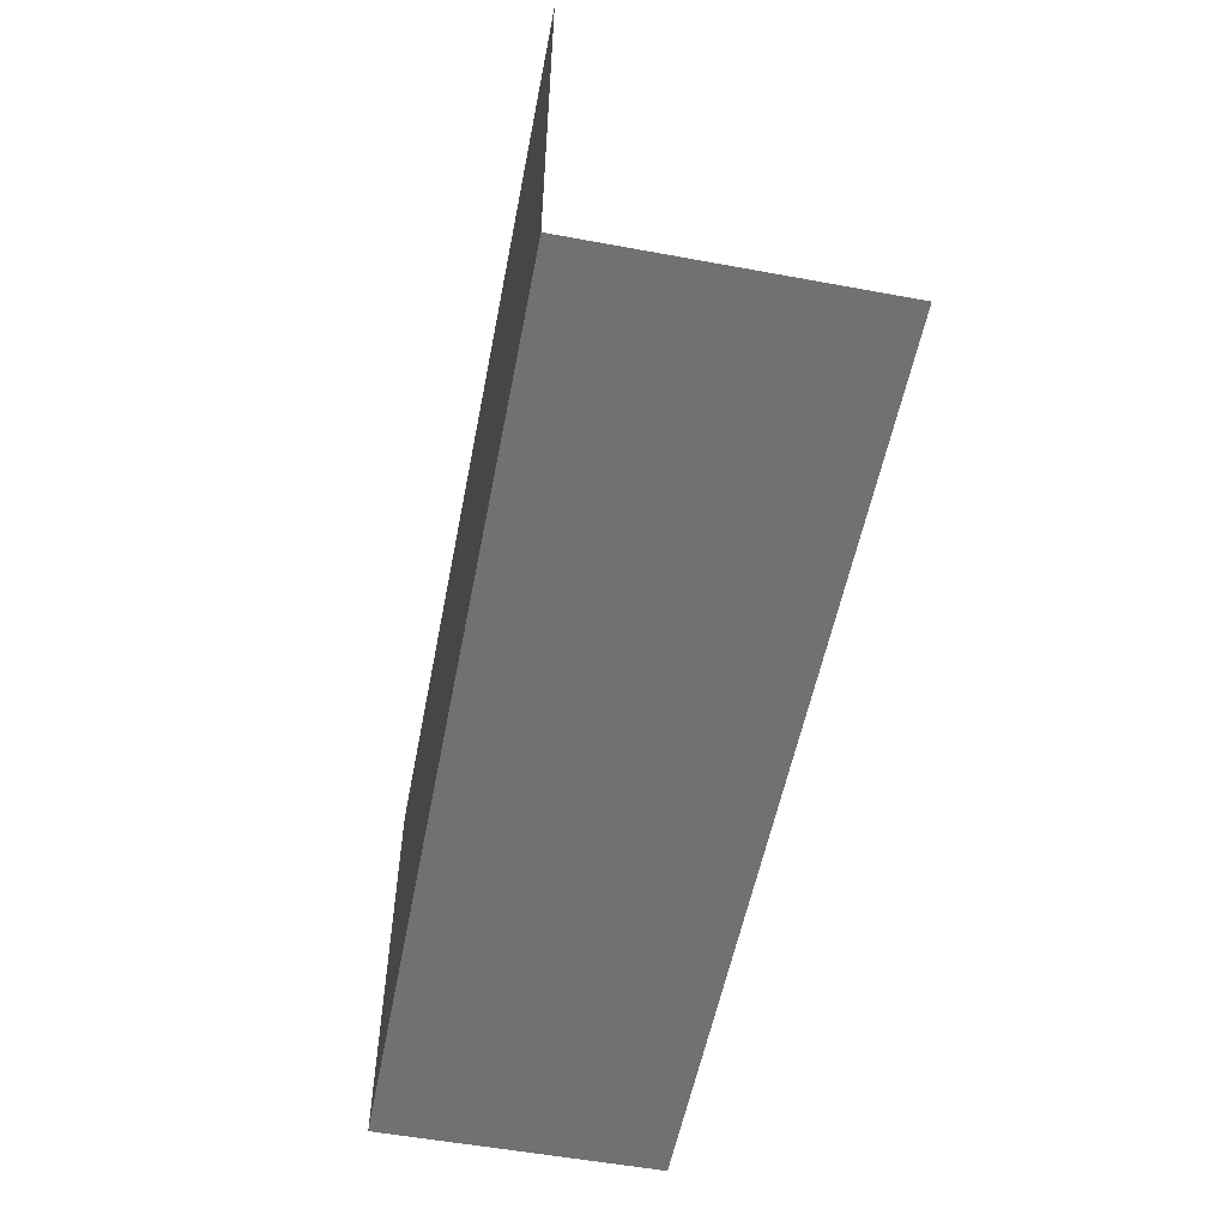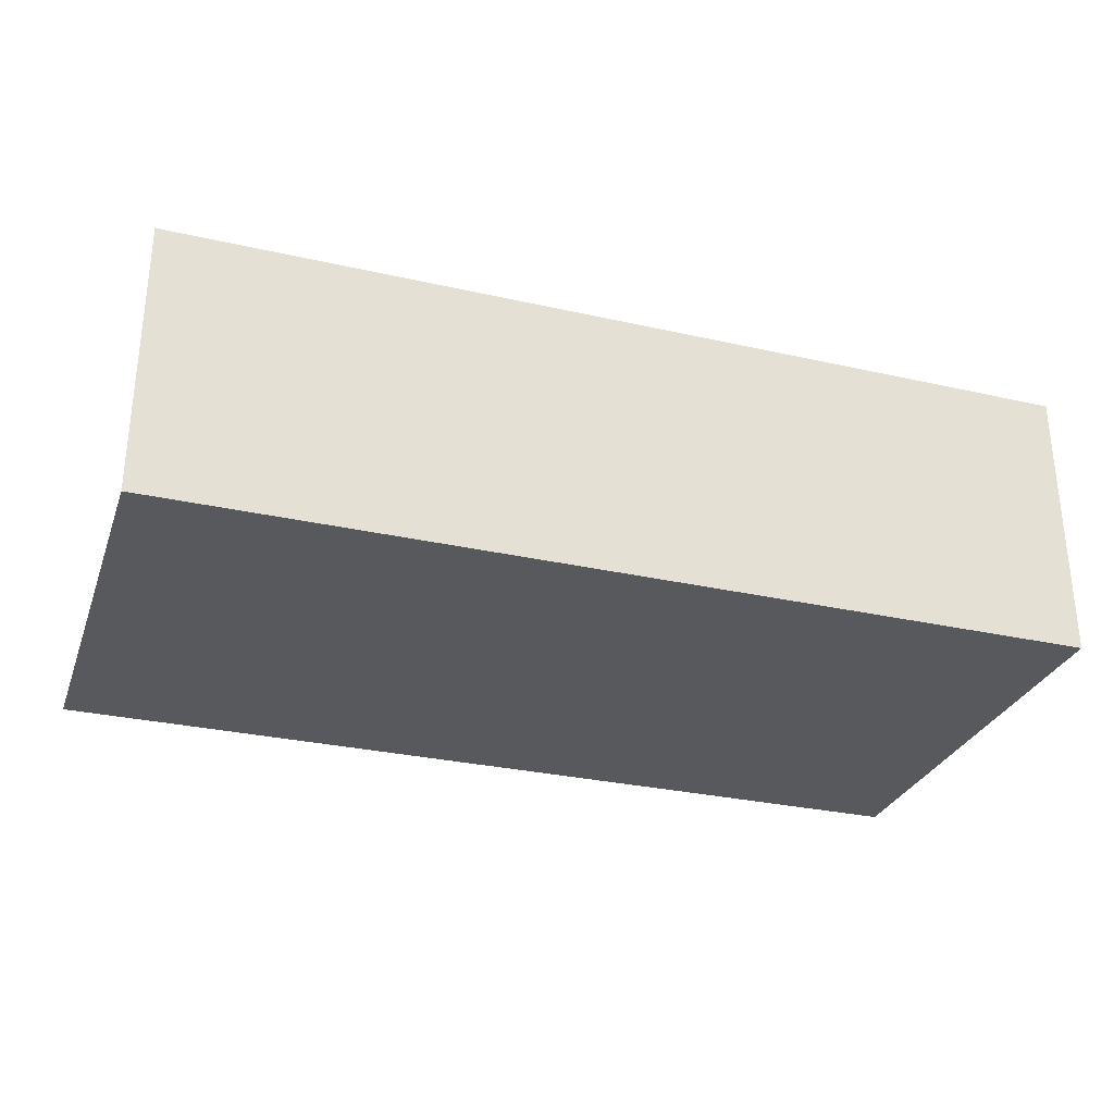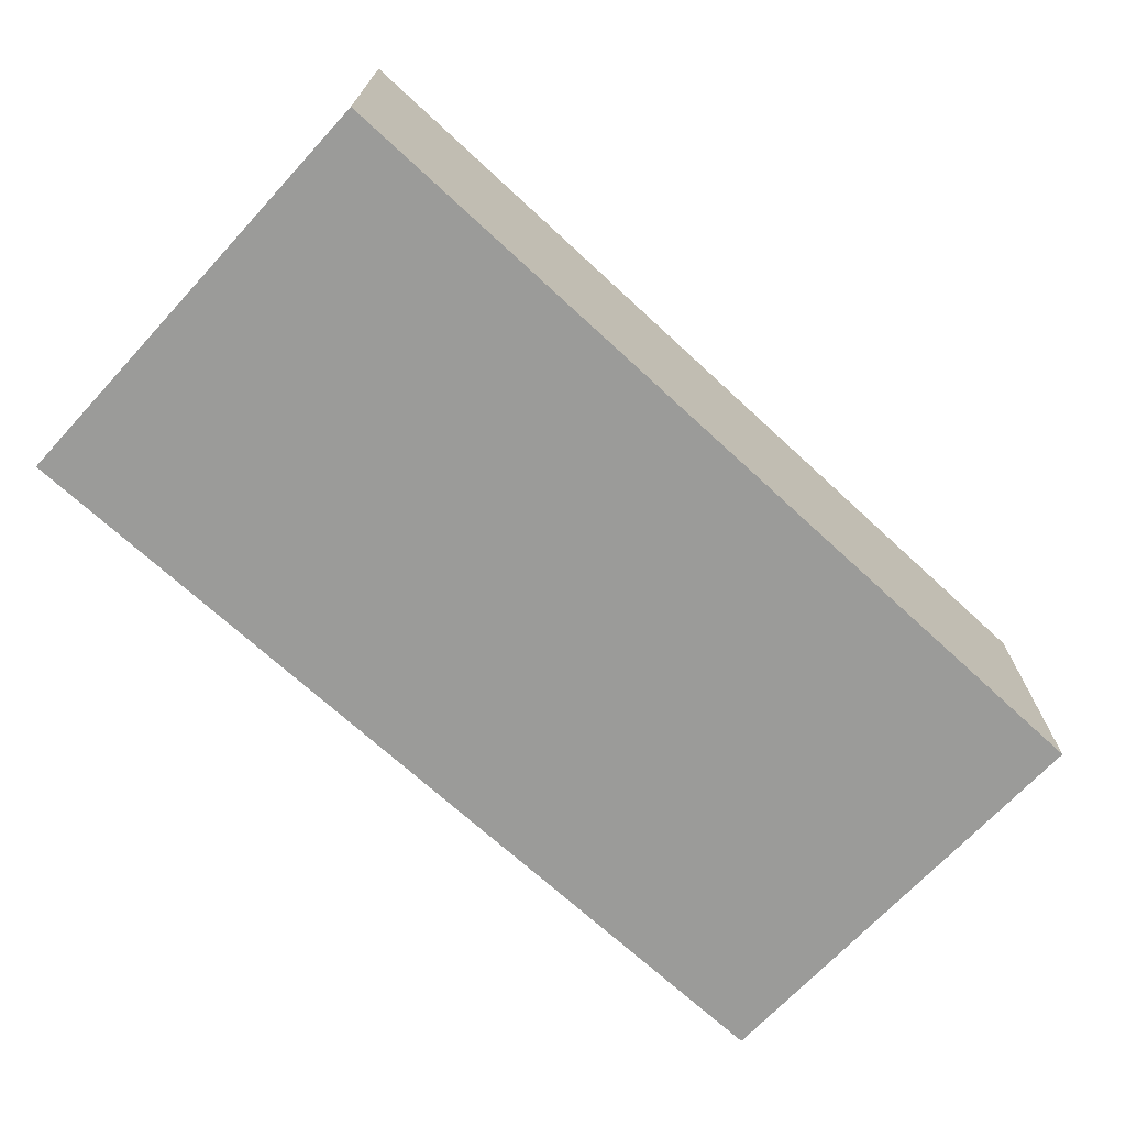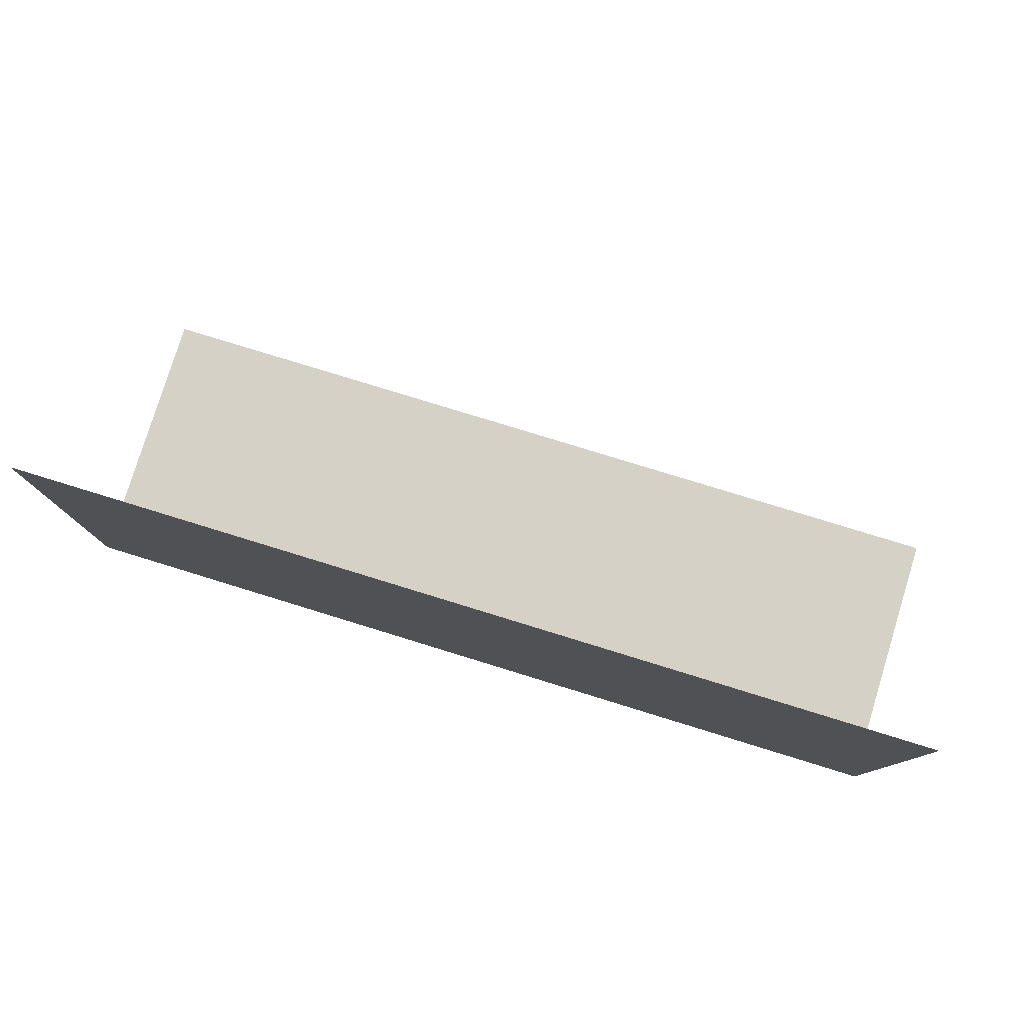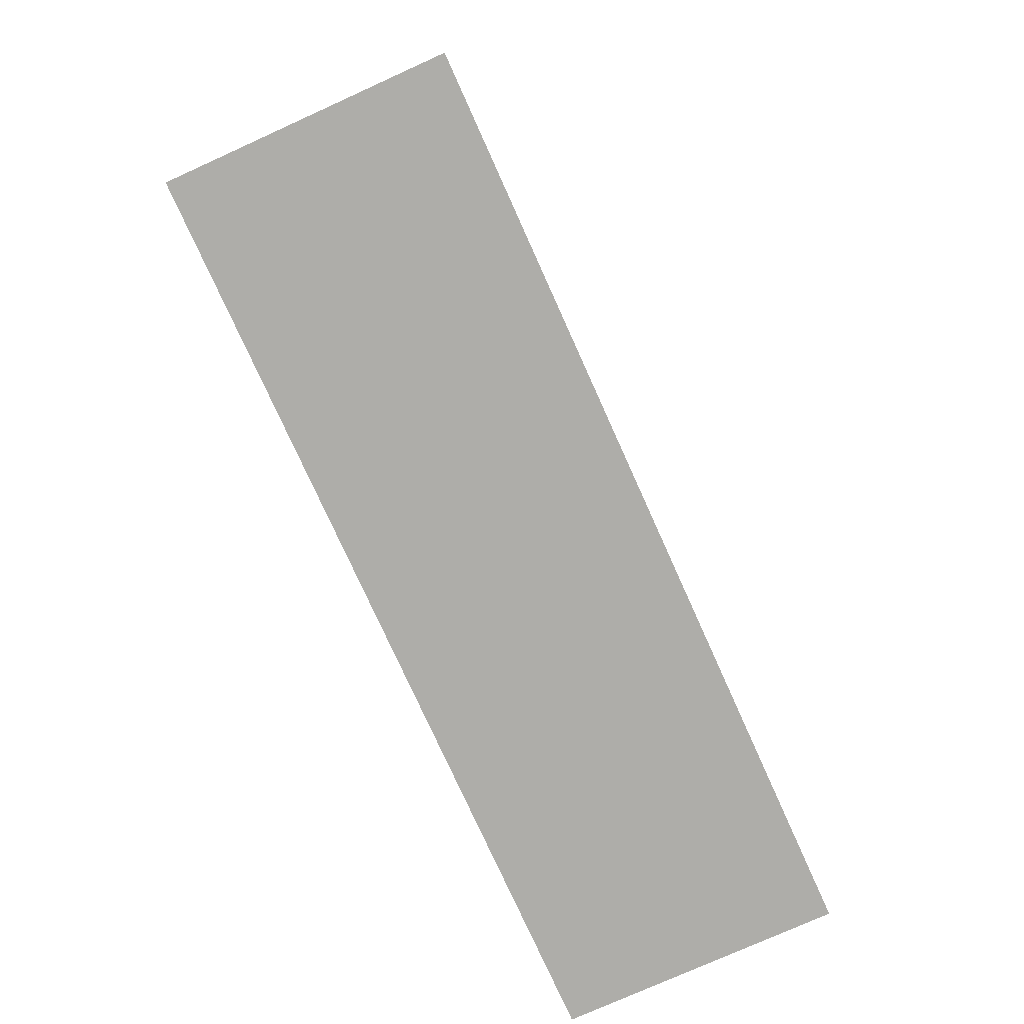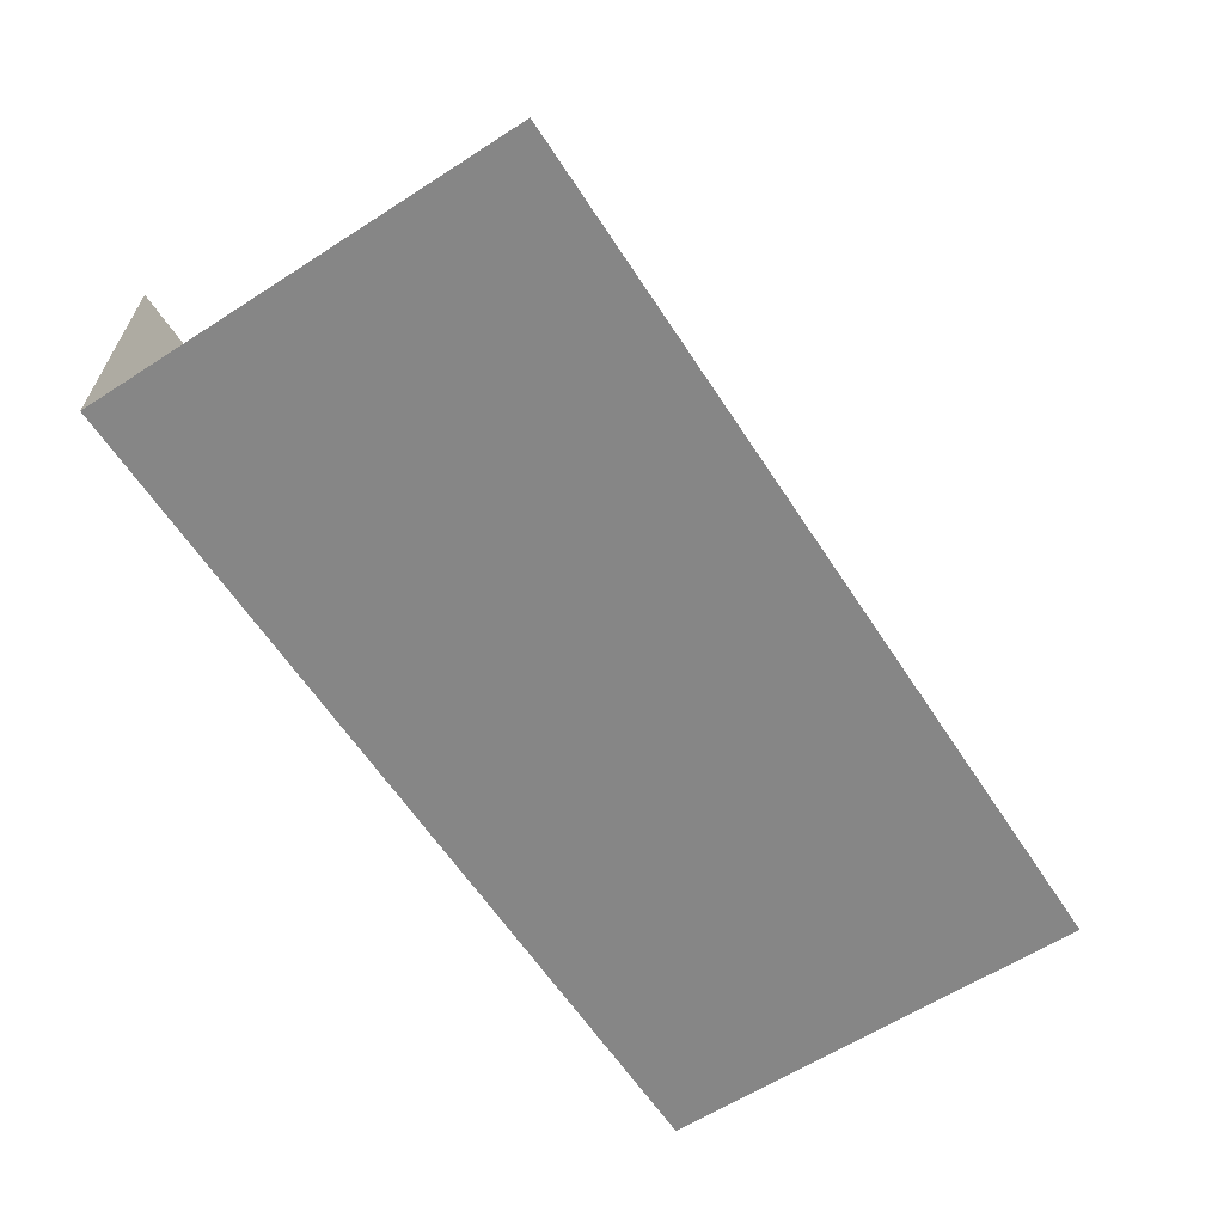
<metadata>
{"format":"obj","ext":"obj","renderer":"f3d","projection":"perspective","resolution":1024,"background":"white","views":[{"elev":-55.3,"azim":-101.0,"up":"+Y"},{"elev":-29.8,"azim":-18.3,"up":"+Z"},{"elev":-69.6,"azim":-42.8,"up":"+Z"},{"elev":79.1,"azim":-162.9,"up":"+Y"},{"elev":-77.1,"azim":-65.7,"up":"+Y"},{"elev":-62.0,"azim":123.1,"up":"+Z"}]}
</metadata>
<code>
g default
v -343 -38.03 -116.3
v 347.8 -38.03 -116.3
v -343 298.9 -116.3
v 347.8 298.9 -116.3
v -343 -38.03 95.15
v 347.8 -38.03 95.15
g pPlane3
f 2 4 1
f 1 4 3
f 2 1 6
f 6 1 5

</code>
